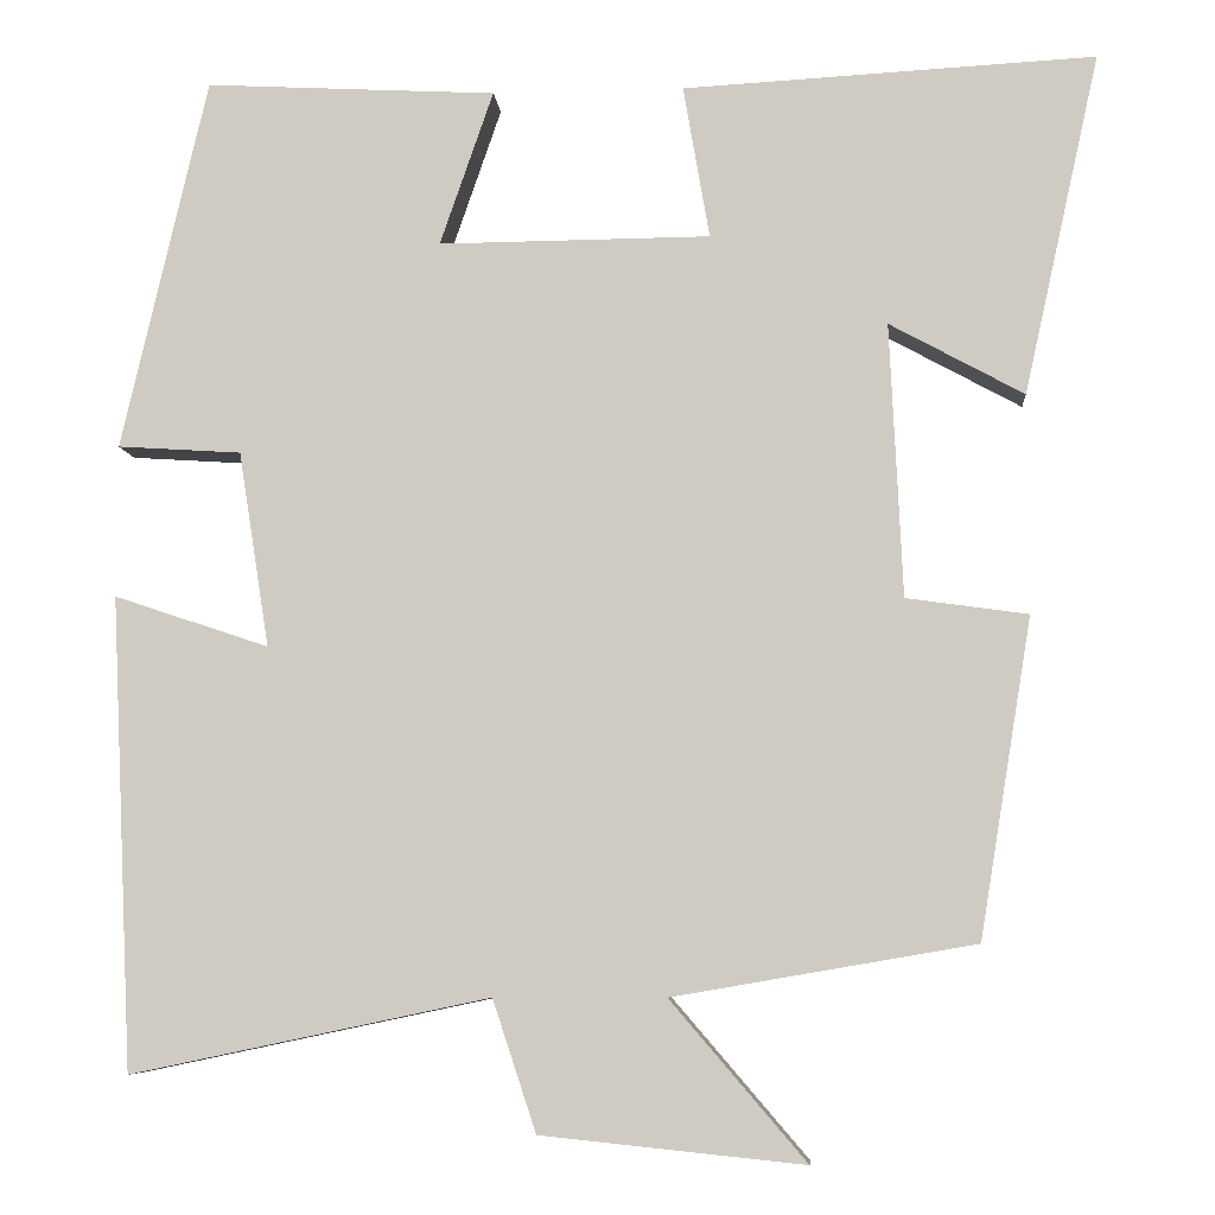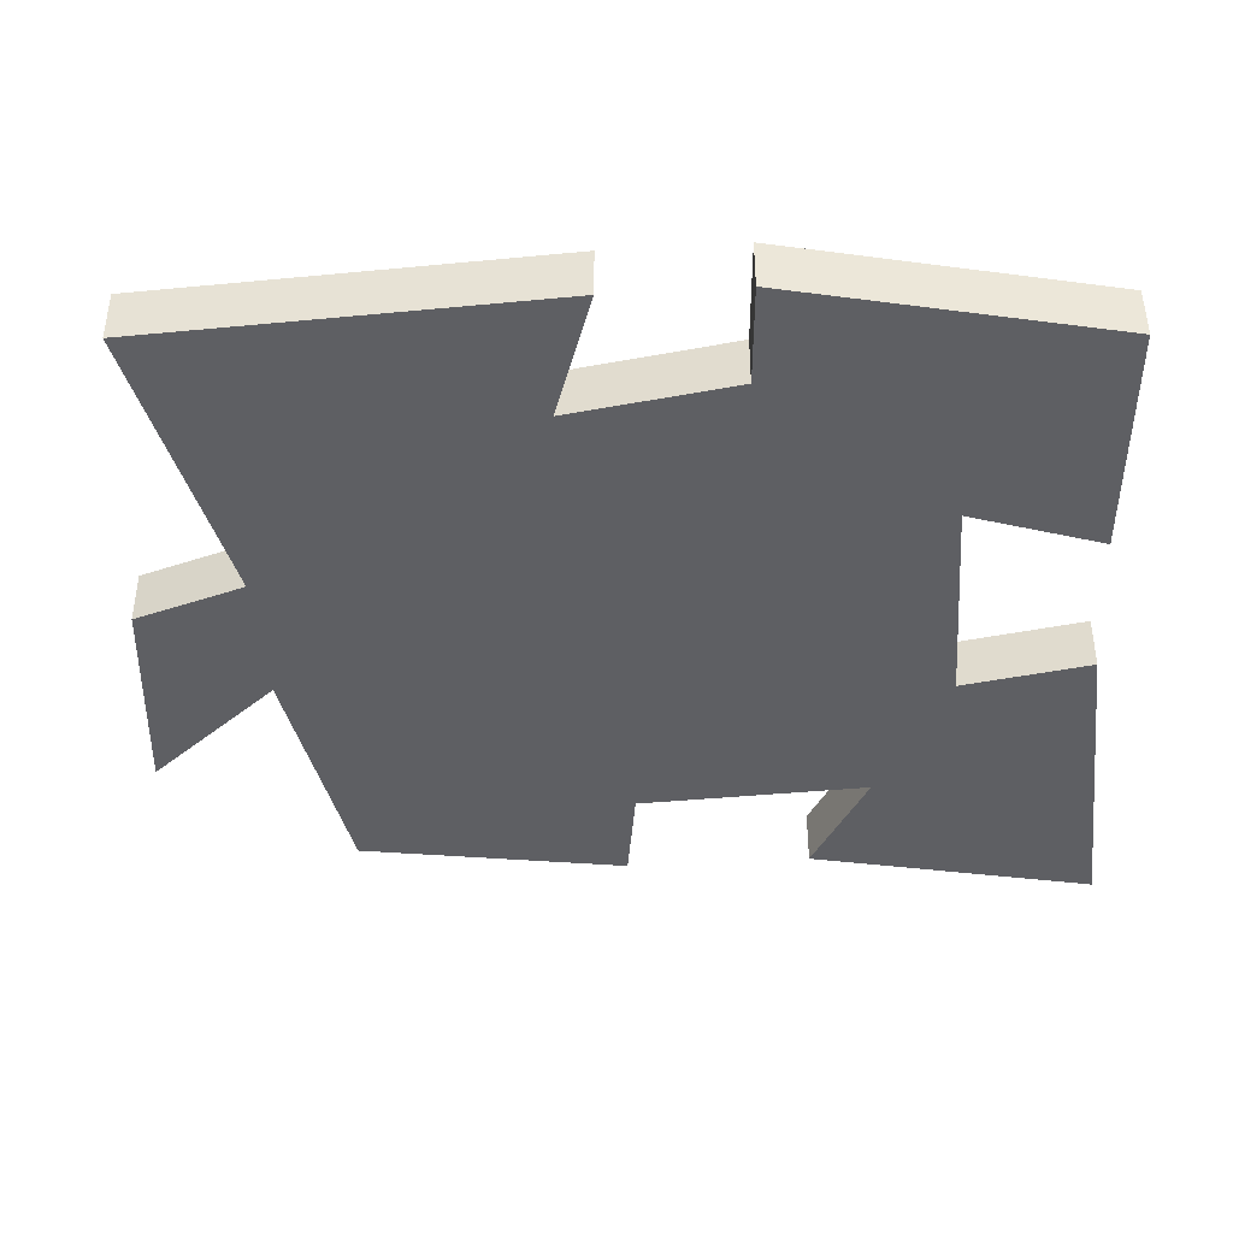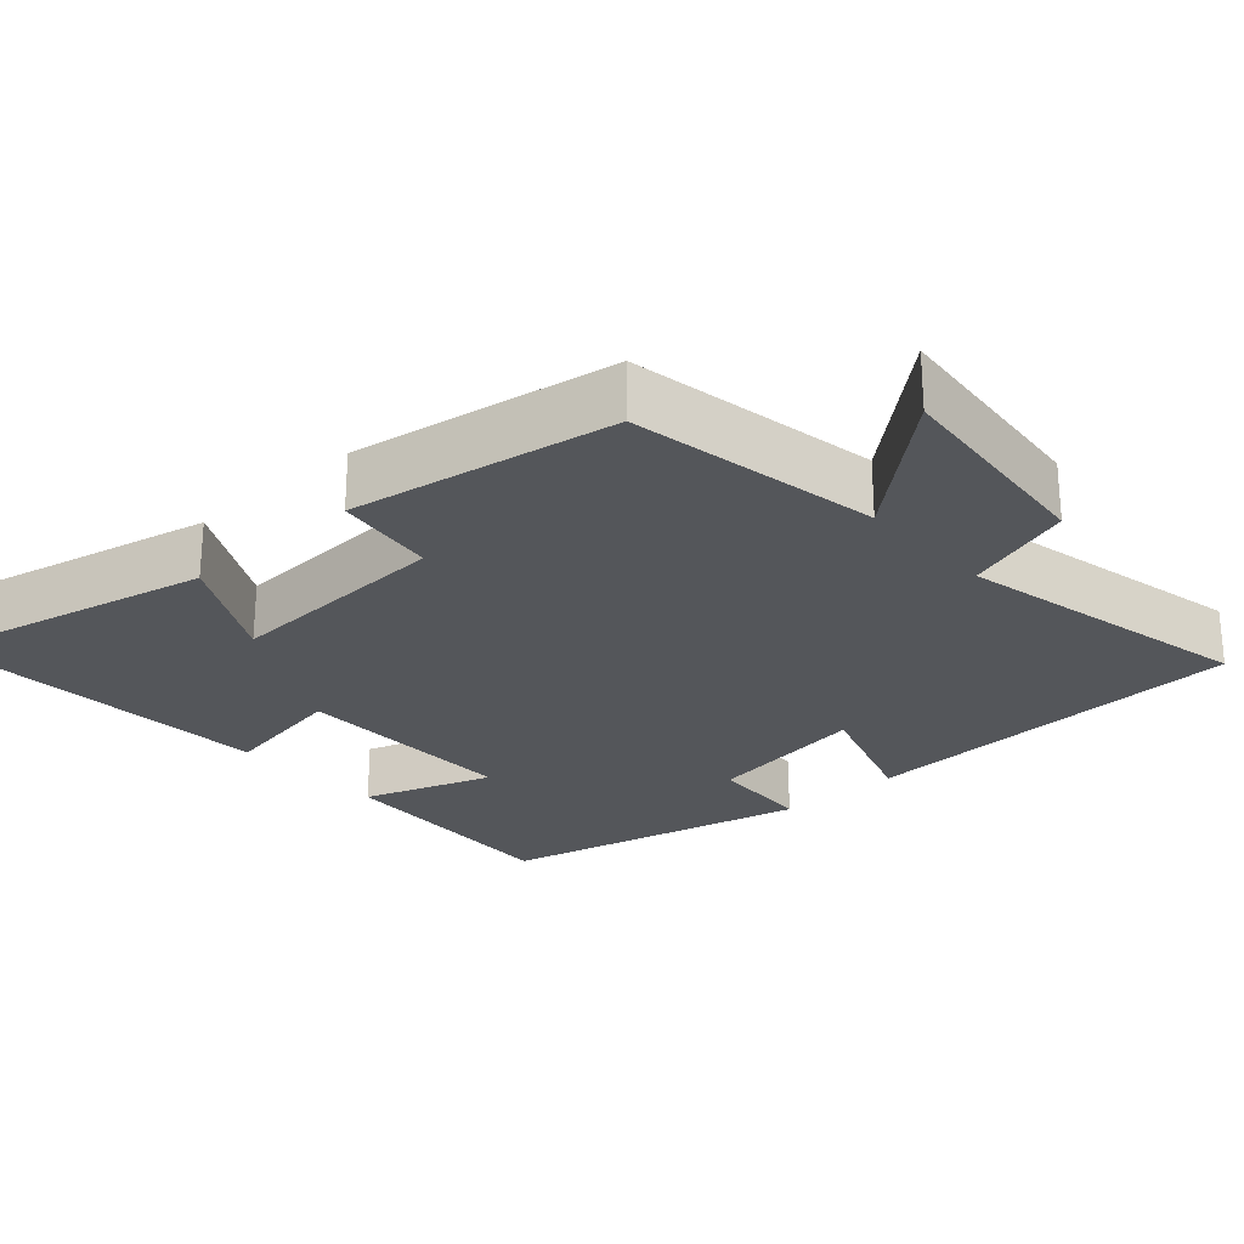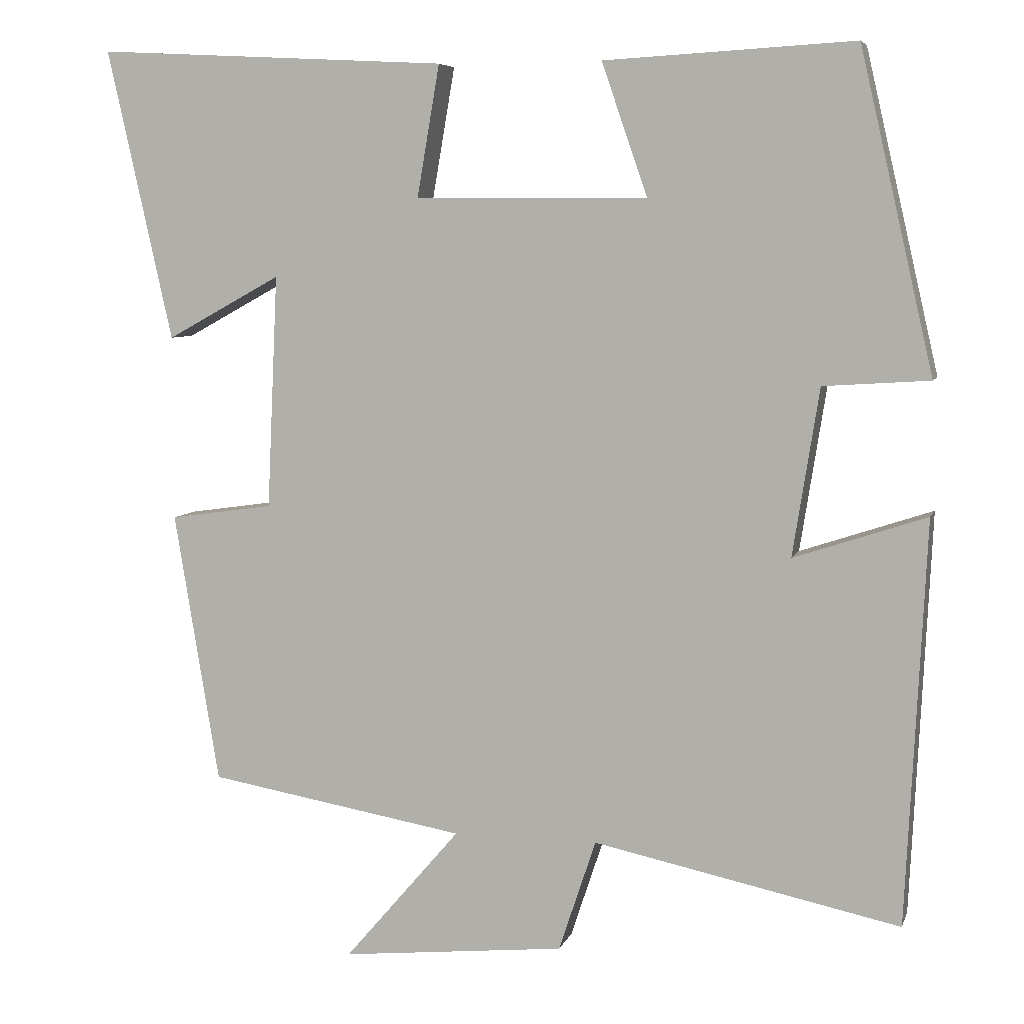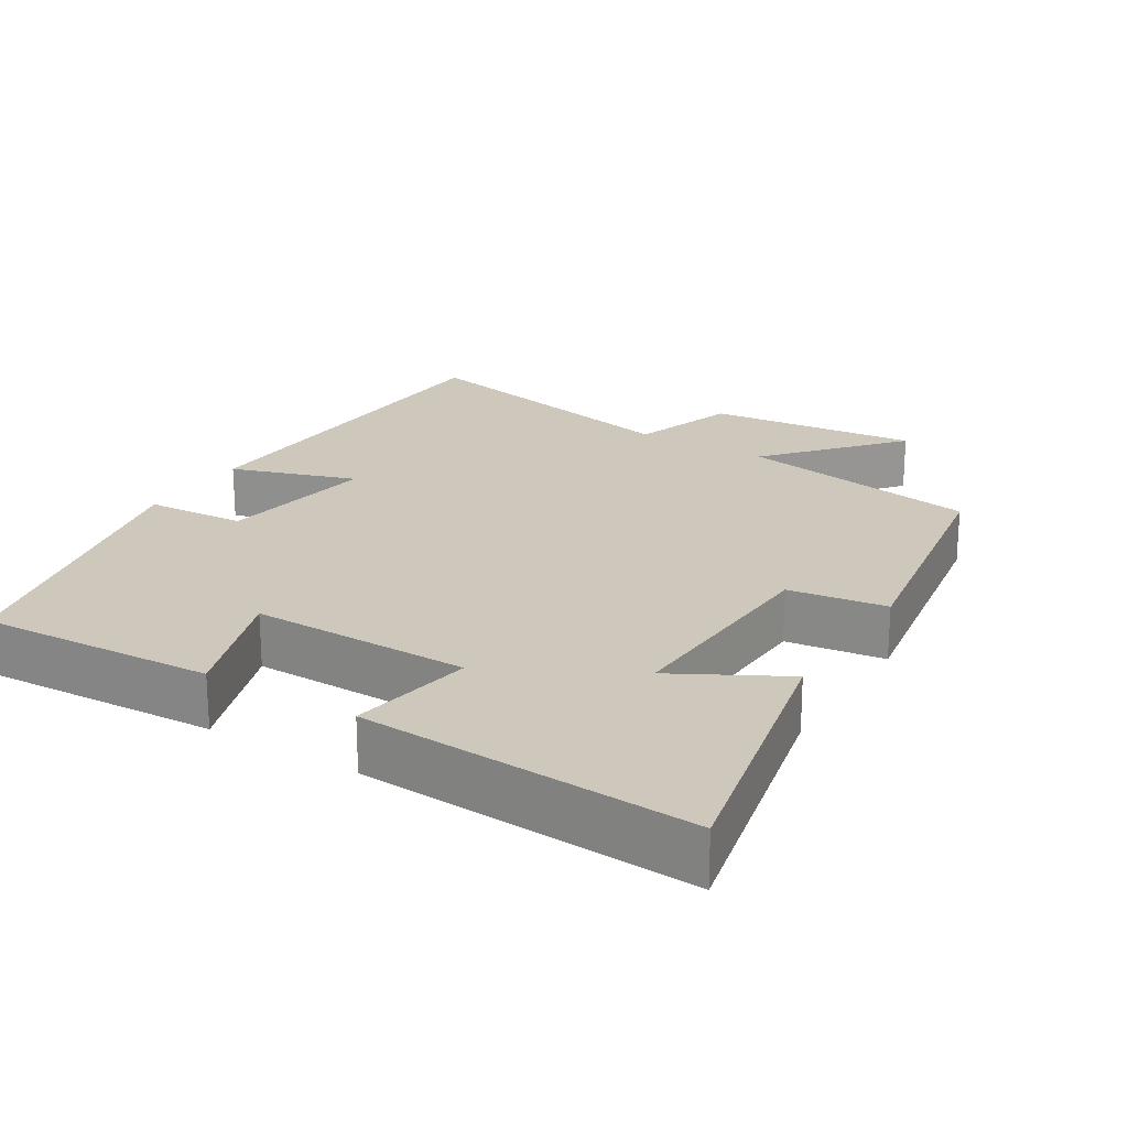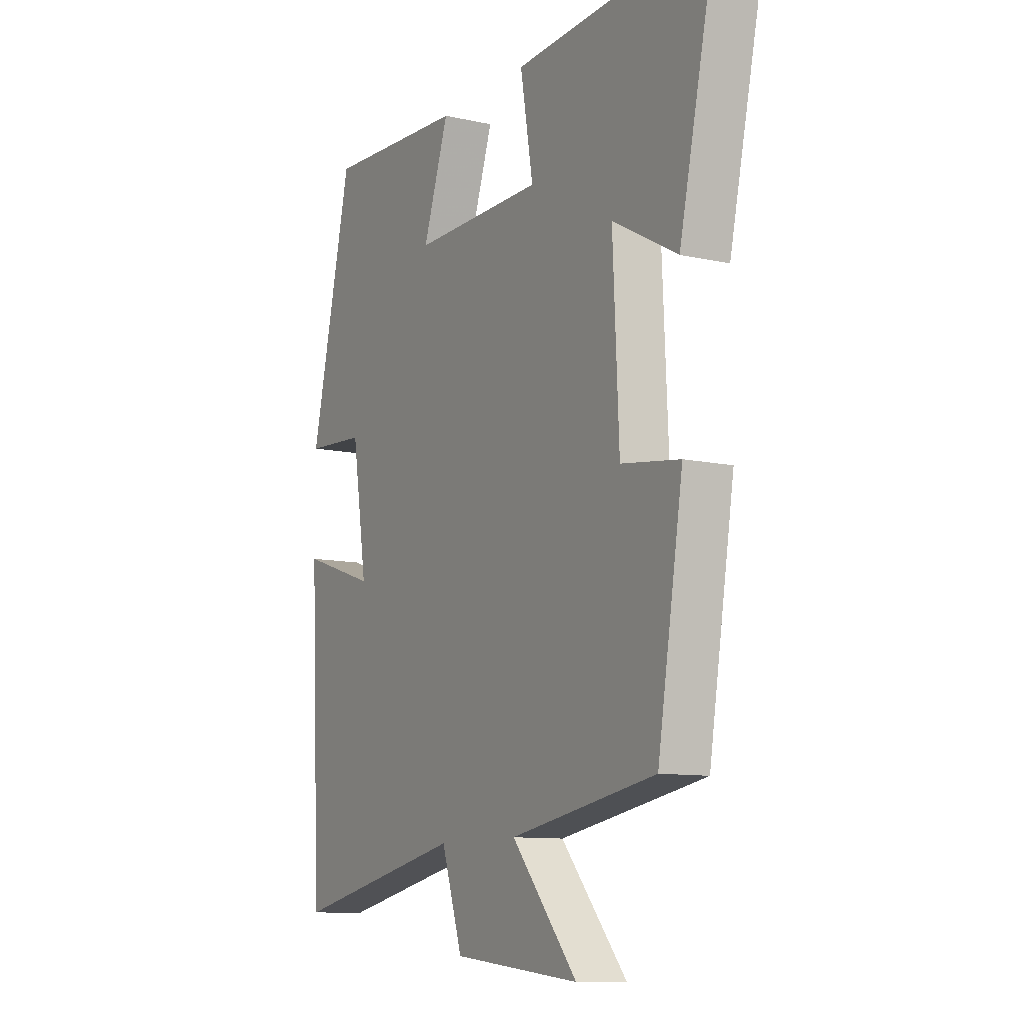
<metadata>
{"format":"obj","ext":"obj","renderer":"f3d","projection":"perspective","resolution":1024,"background":"white","views":[{"elev":-7.2,"azim":4.8,"up":"+Z"},{"elev":-41.6,"azim":-86.1,"up":"+Y"},{"elev":-25.3,"azim":132.1,"up":"+Y"},{"elev":6.5,"azim":-165.3,"up":"+Z"},{"elev":21.9,"azim":31.7,"up":"+Y"},{"elev":-10.5,"azim":60.8,"up":"+Z"}]}
</metadata>
<code>
v 0.584 0.07 0.524
v 0.5 0.07 0.148
v 0.352 0.07 0.229
v 0.366 0.07 -0.073
v 0.5 0.07 -0.092
v 0.442 0.07 -0.443
v 0.109 0.07 -0.5
v 0.259 0.07 -0.675
v -0.031 0.07 -0.645
v -0.079 0.07 -0.5
v -0.475 0.07 -0.583
v -0.5 0.07 -0.062
v -0.329 0.07 -0.119
v -0.363 0.07 0.097
v -0.5 0.07 0.106
v -0.405 0.07 0.518
v -0.083 0.07 0.5
v -0.142 0.07 0.329
v 0.158 0.07 0.331
v 0.129 0.07 0.5
v 0.584 0 0.524
v 0.5 0 0.148
v 0.352 0 0.229
v 0.366 0 -0.073
v 0.5 0 -0.092
v 0.442 0 -0.443
v 0.109 0 -0.5
v 0.259 0 -0.675
v -0.031 0 -0.645
v -0.079 0 -0.5
v -0.475 0 -0.583
v -0.5 0 -0.062
v -0.329 0 -0.119
v -0.363 0 0.097
v -0.5 0 0.106
v -0.405 0 0.518
v -0.083 0 0.5
v -0.142 0 0.329
v 0.158 0 0.331
v 0.129 0 0.5
f 19 20 1
f 15 16 17 18
f 14 15 18 19
f 13 14 19
f 10 11 12 13
f 10 13 19
f 7 8 9 10
f 4 5 6 7
f 3 4 7 10
f 1 2 3
f 19 1 3
f 3 10 19
f 21 40 39
f 38 37 36 35
f 39 38 35 34
f 39 34 33
f 33 32 31 30
f 39 33 30
f 30 29 28 27
f 27 26 25 24
f 30 27 24 23
f 23 22 21
f 23 21 39
f 39 30 23
f 1 21 22 2
f 2 22 23 3
f 3 23 24 4
f 4 24 25 5
f 5 25 26 6
f 6 26 27 7
f 7 27 28 8
f 8 28 29 9
f 9 29 30 10
f 10 30 31 11
f 11 31 32 12
f 12 32 33 13
f 13 33 34 14
f 14 34 35 15
f 15 35 36 16
f 16 36 37 17
f 17 37 38 18
f 18 38 39 19
f 19 39 40 20
f 20 40 21 1

</code>
